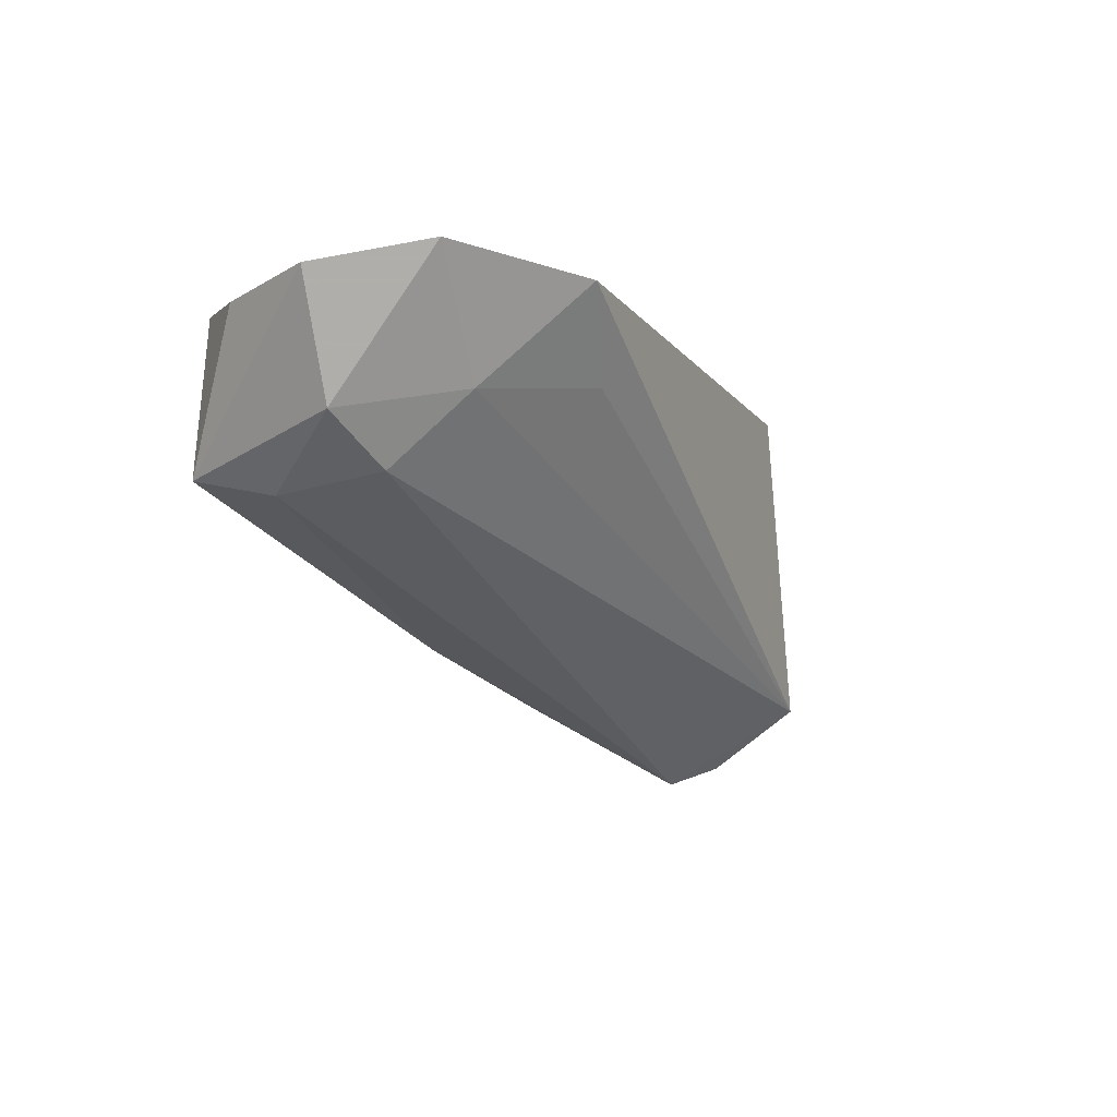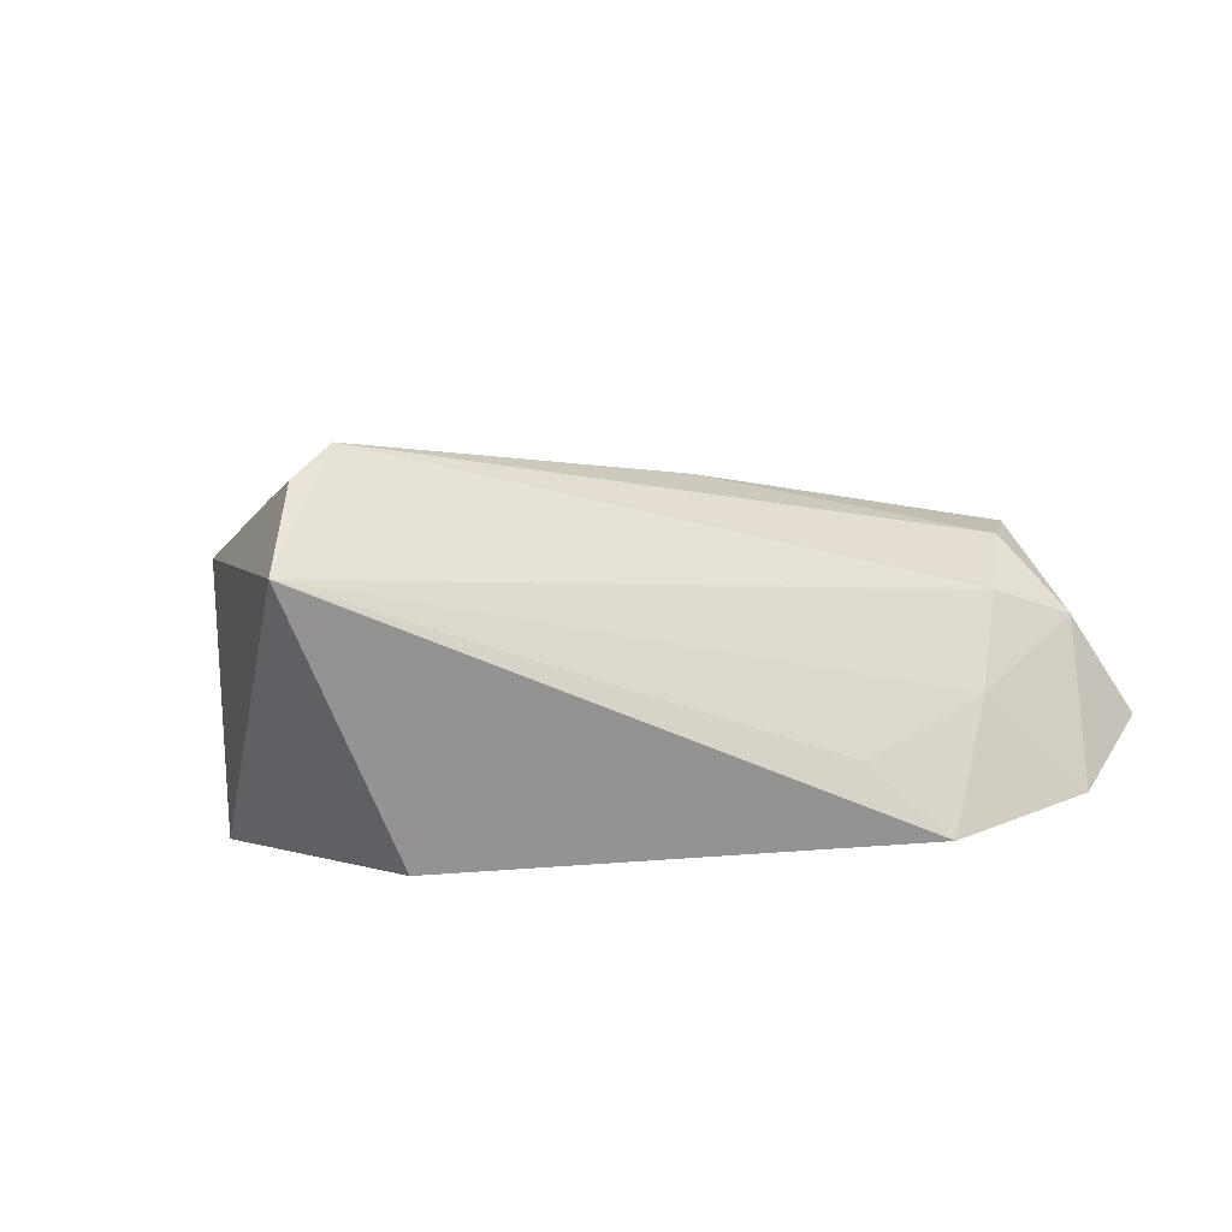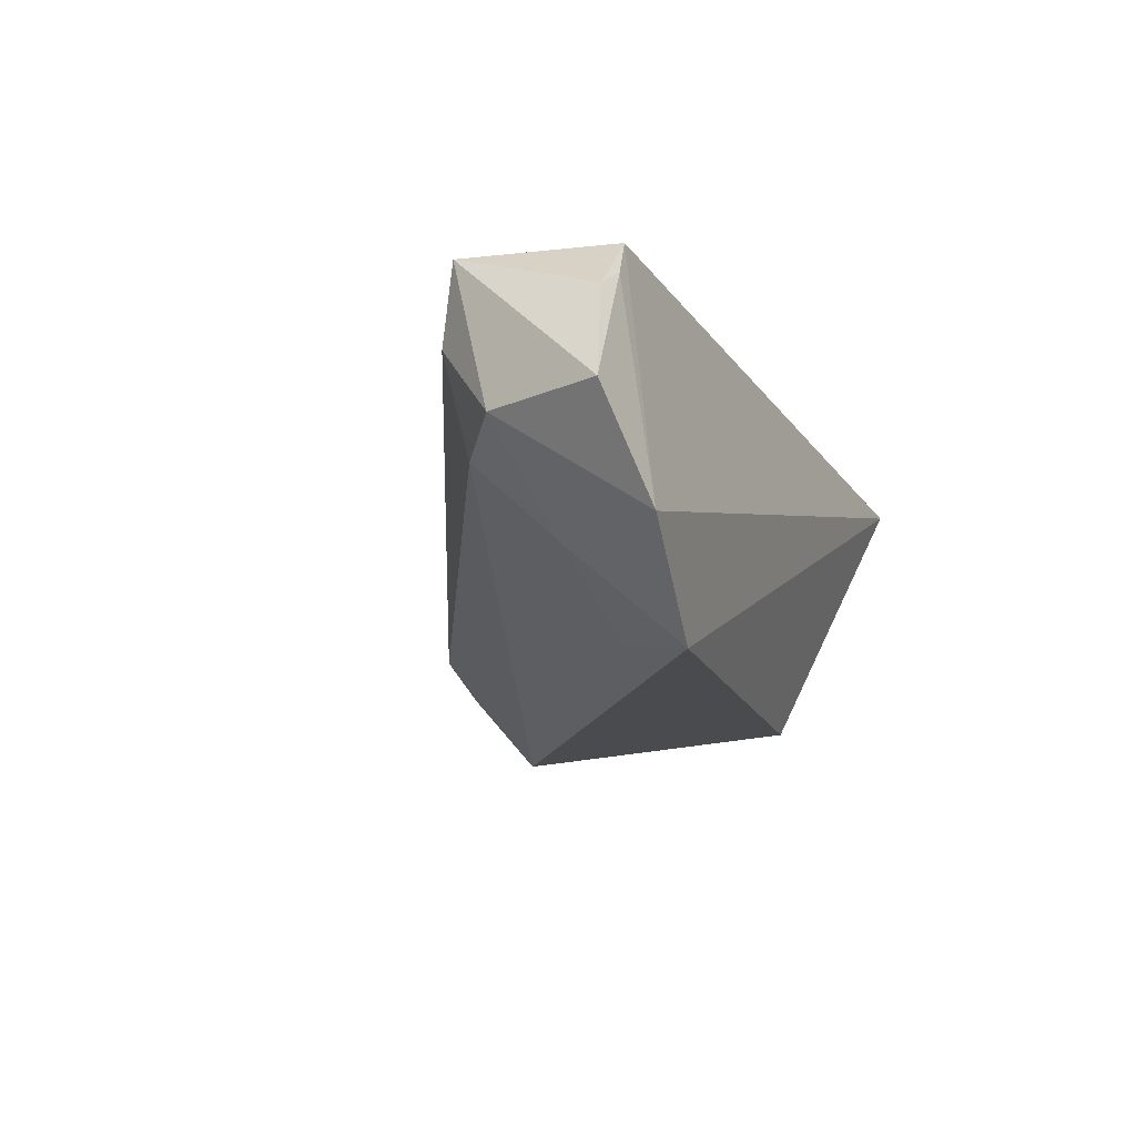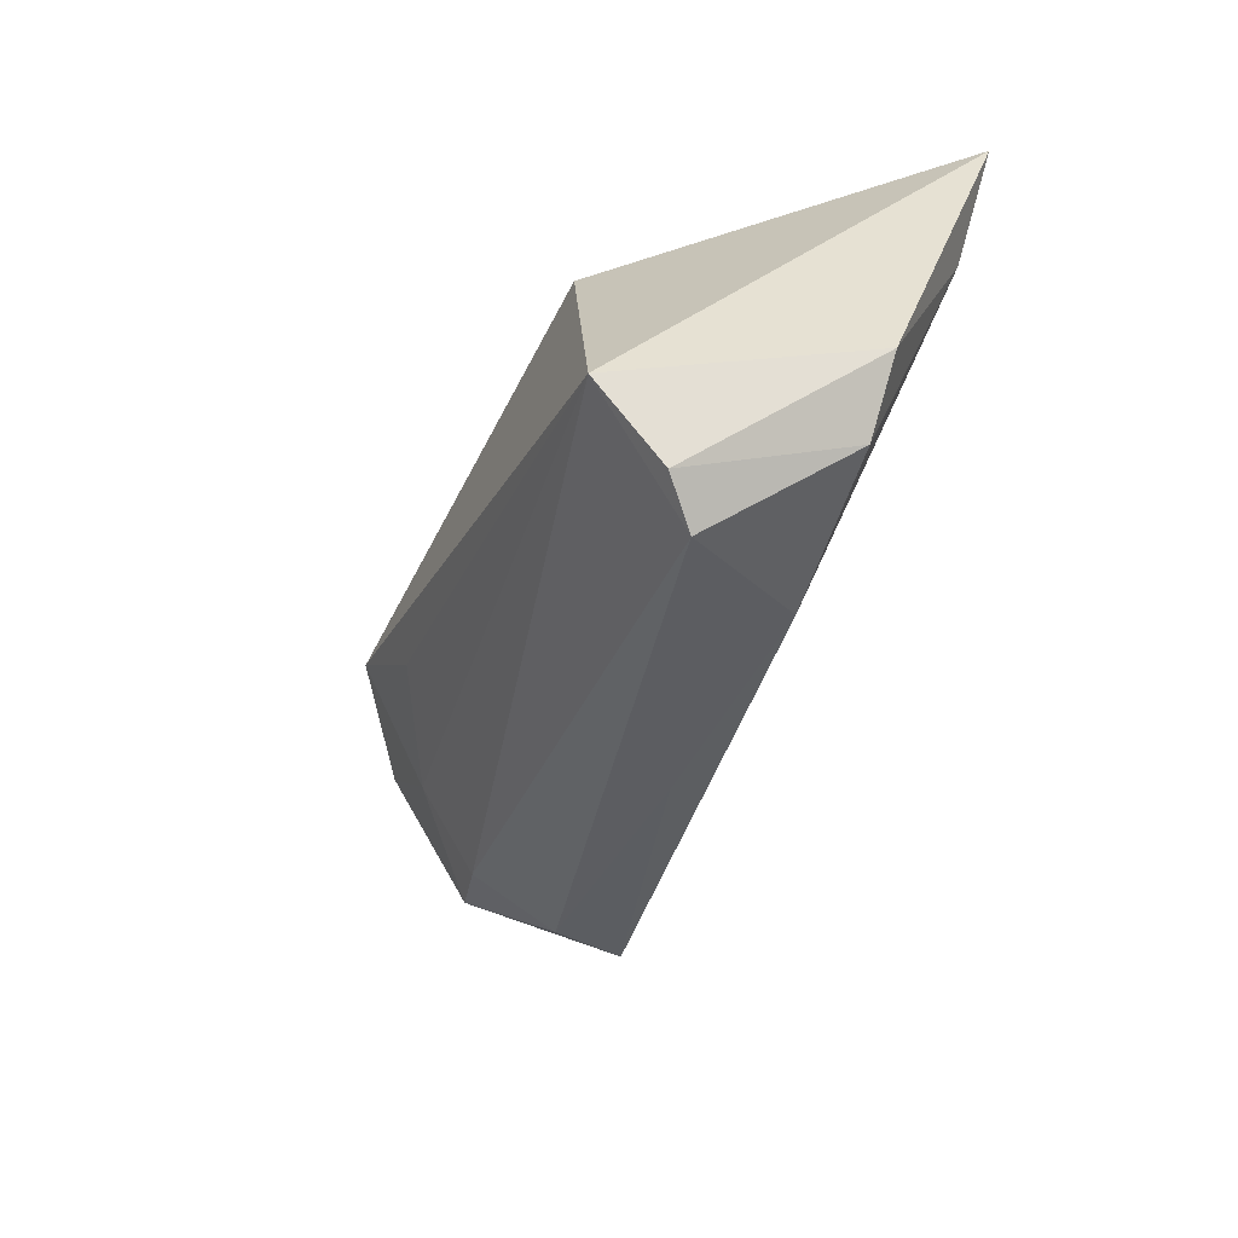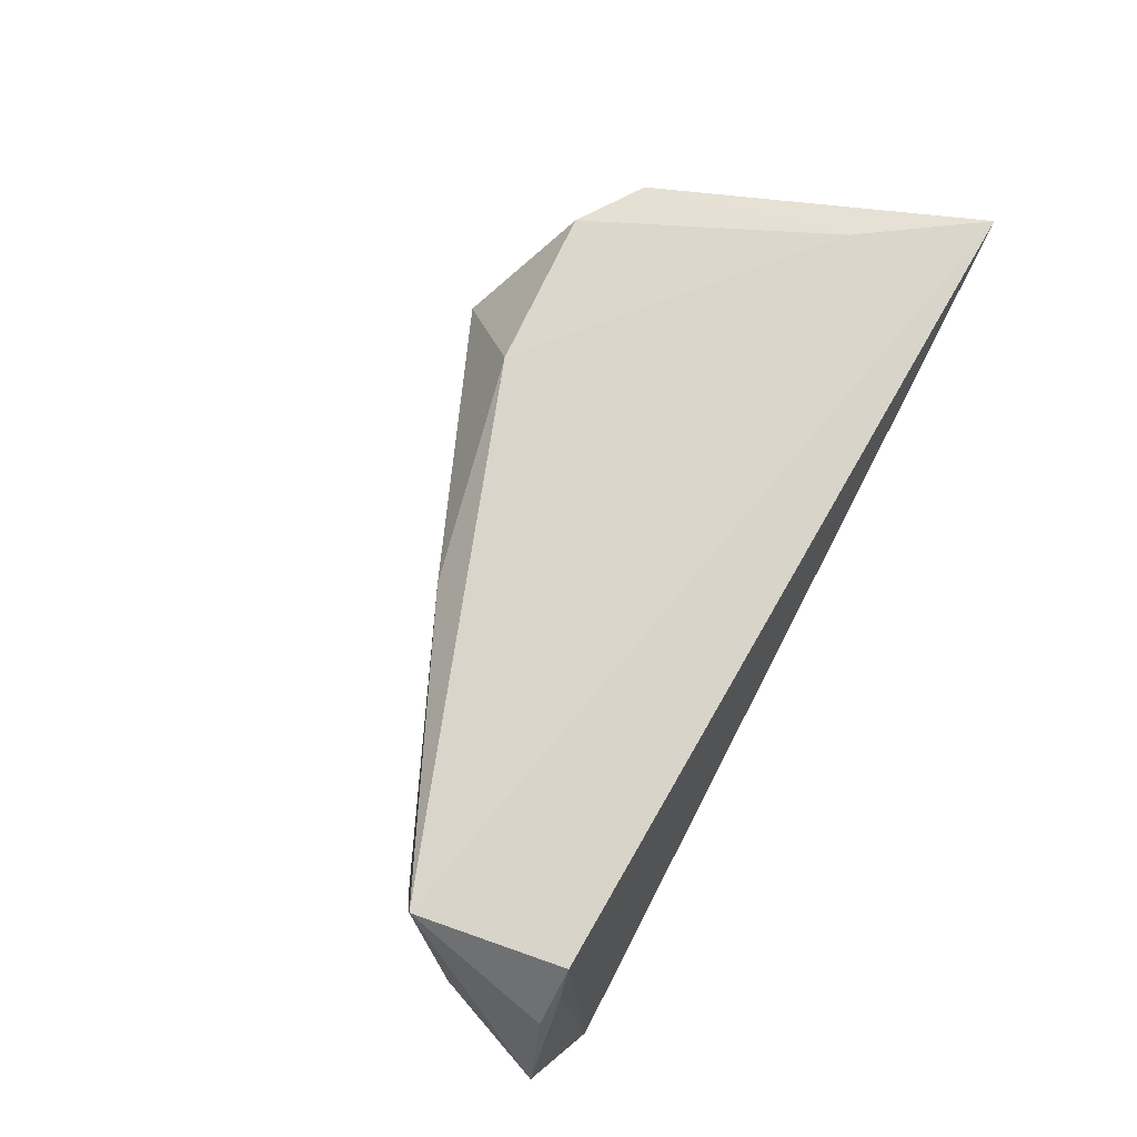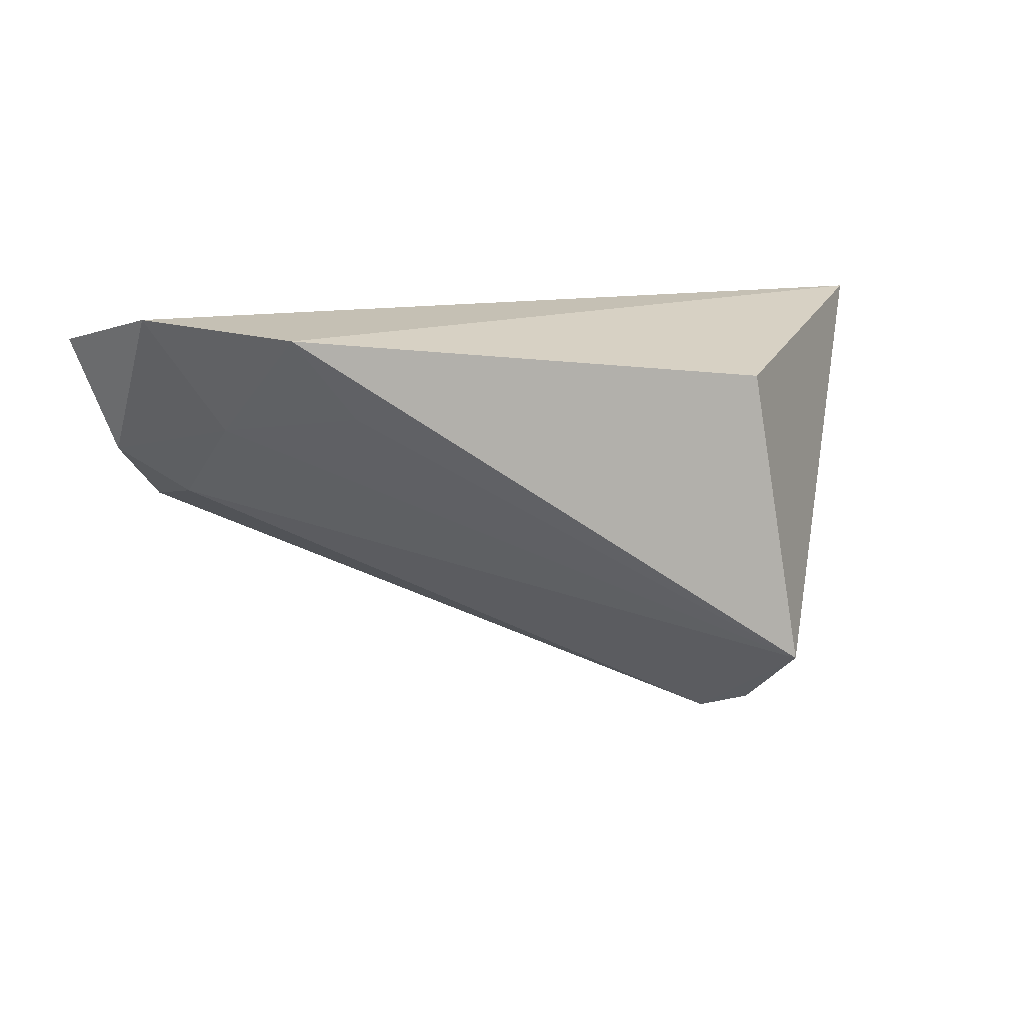
<metadata>
{"format":"obj","ext":"obj","renderer":"f3d","projection":"perspective","resolution":1024,"background":"white","views":[{"elev":-5.8,"azim":116.1,"up":"+Y"},{"elev":-69.2,"azim":11.7,"up":"+Z"},{"elev":-16.6,"azim":110.8,"up":"+Z"},{"elev":-59.4,"azim":-113.2,"up":"+Y"},{"elev":75.7,"azim":117.5,"up":"+Z"},{"elev":10.7,"azim":164.0,"up":"+Y"}]}
</metadata>
<code>
v 0.06447 0.01821 -0.001629
v 0.05448 0.01726 0.01445
v 0.02958 0.008613 -0.02113
v 0.05857 0.003232 -0.001474
v -0.0375 -0.02845 0.008544
v -0.03002 -0.03593 -0.01136
v -0.01519 -0.02732 0.01064
v -0.04633 -0.0225 0.007941
v 0.05222 -0.005079 0.00937
v -0.02638 0.01255 -0.02107
v -0.02486 -0.03817 -0.006562
v 0.03841 0.01936 -0.02461
v -0.03313 -0.02781 -0.02159
v 0.05416 -0.003008 0.01953
v -0.05794 0.02159 0.01953
v 0.04548 0.006685 -0.01275
v 0.05592 0.02159 -0.01411
v 0.01558 -0.0208 0.009327
v -0.04822 0.005759 0.01814
v 0.04948 -0.002678 -0.003576
v 0.05826 0.01641 0.0118
v 0.05128 0.01674 0.01953
f 17 12 15
f 15 12 10
f 15 14 22
f 22 17 15
f 19 15 8
f 19 14 15
f 21 14 1
f 21 22 14
f 1 17 2
f 17 22 2
f 2 21 1
f 22 21 2
f 14 19 7
f 8 15 13
f 15 10 13
f 13 10 12
f 11 13 20
f 5 19 8
f 5 7 19
f 11 7 5
f 14 7 18
f 18 7 11
f 8 13 6
f 6 13 11
f 6 5 8
f 11 5 6
f 12 17 16
f 16 20 13
f 14 18 9
f 11 20 9
f 9 18 11
f 4 16 17
f 20 16 4
f 4 17 1
f 4 9 20
f 1 14 4
f 14 9 4
f 3 13 12
f 12 16 3
f 3 16 13

</code>
